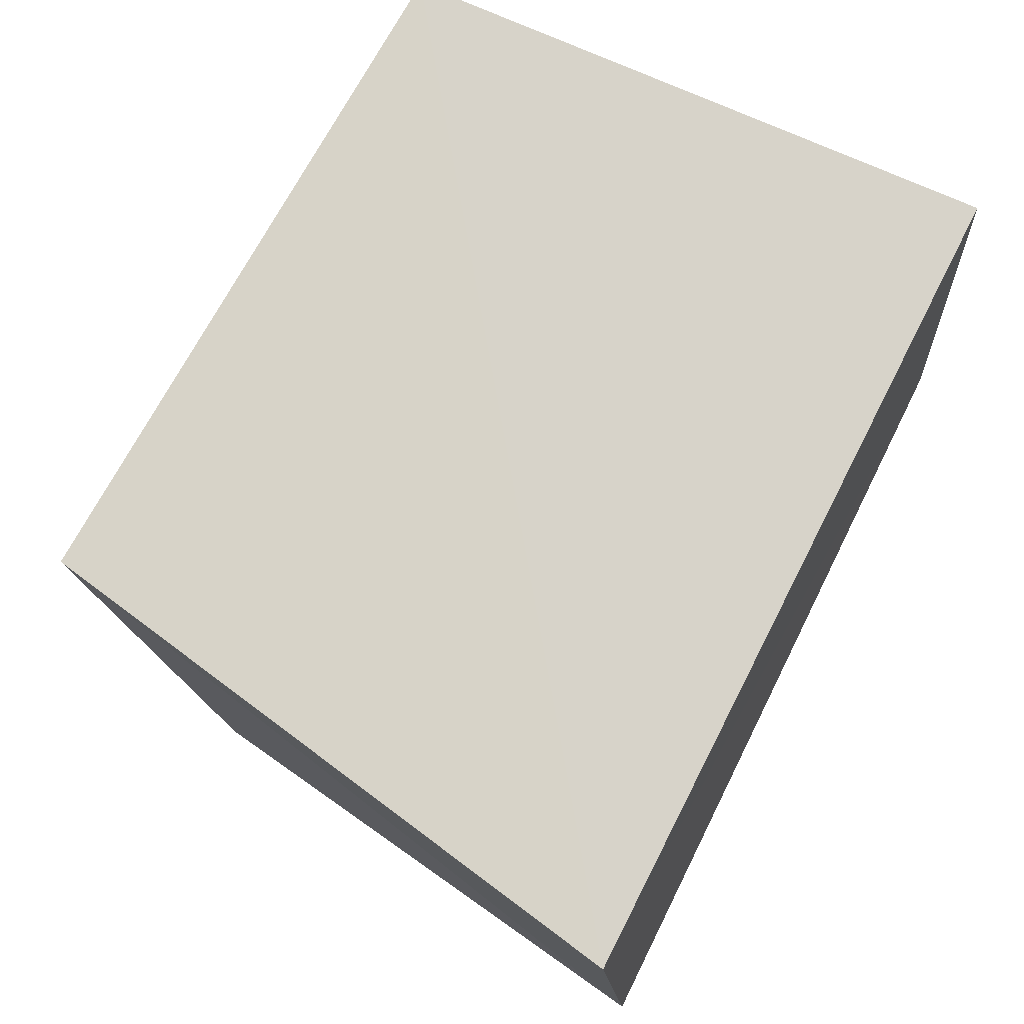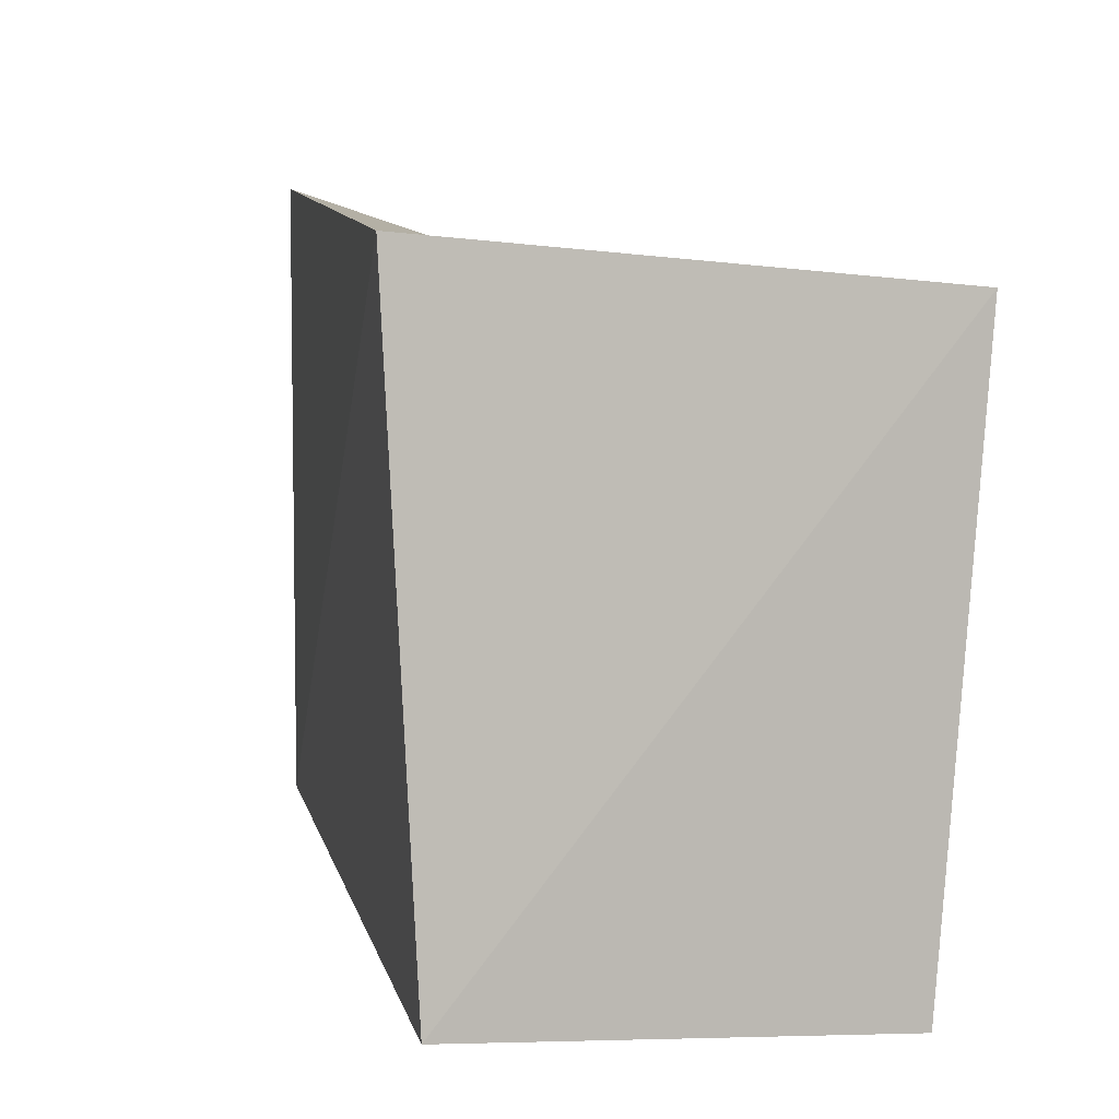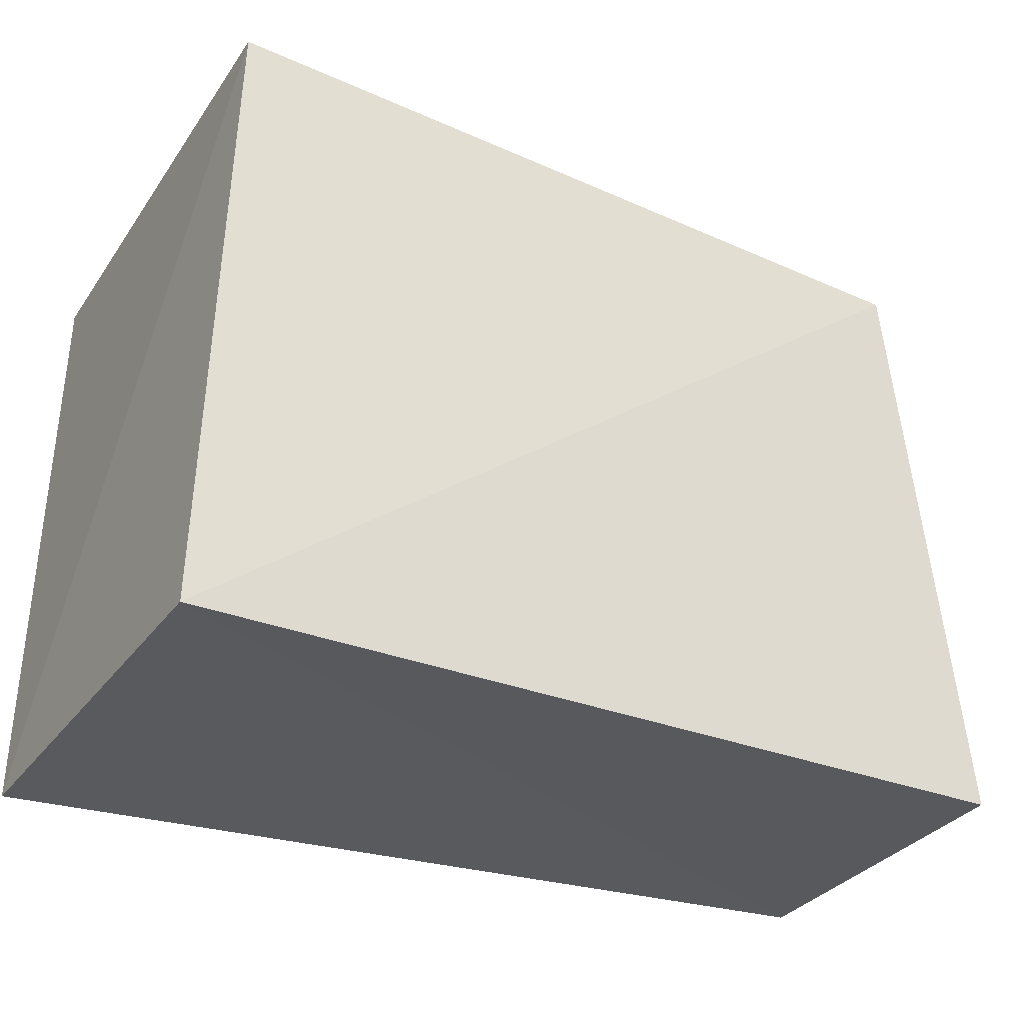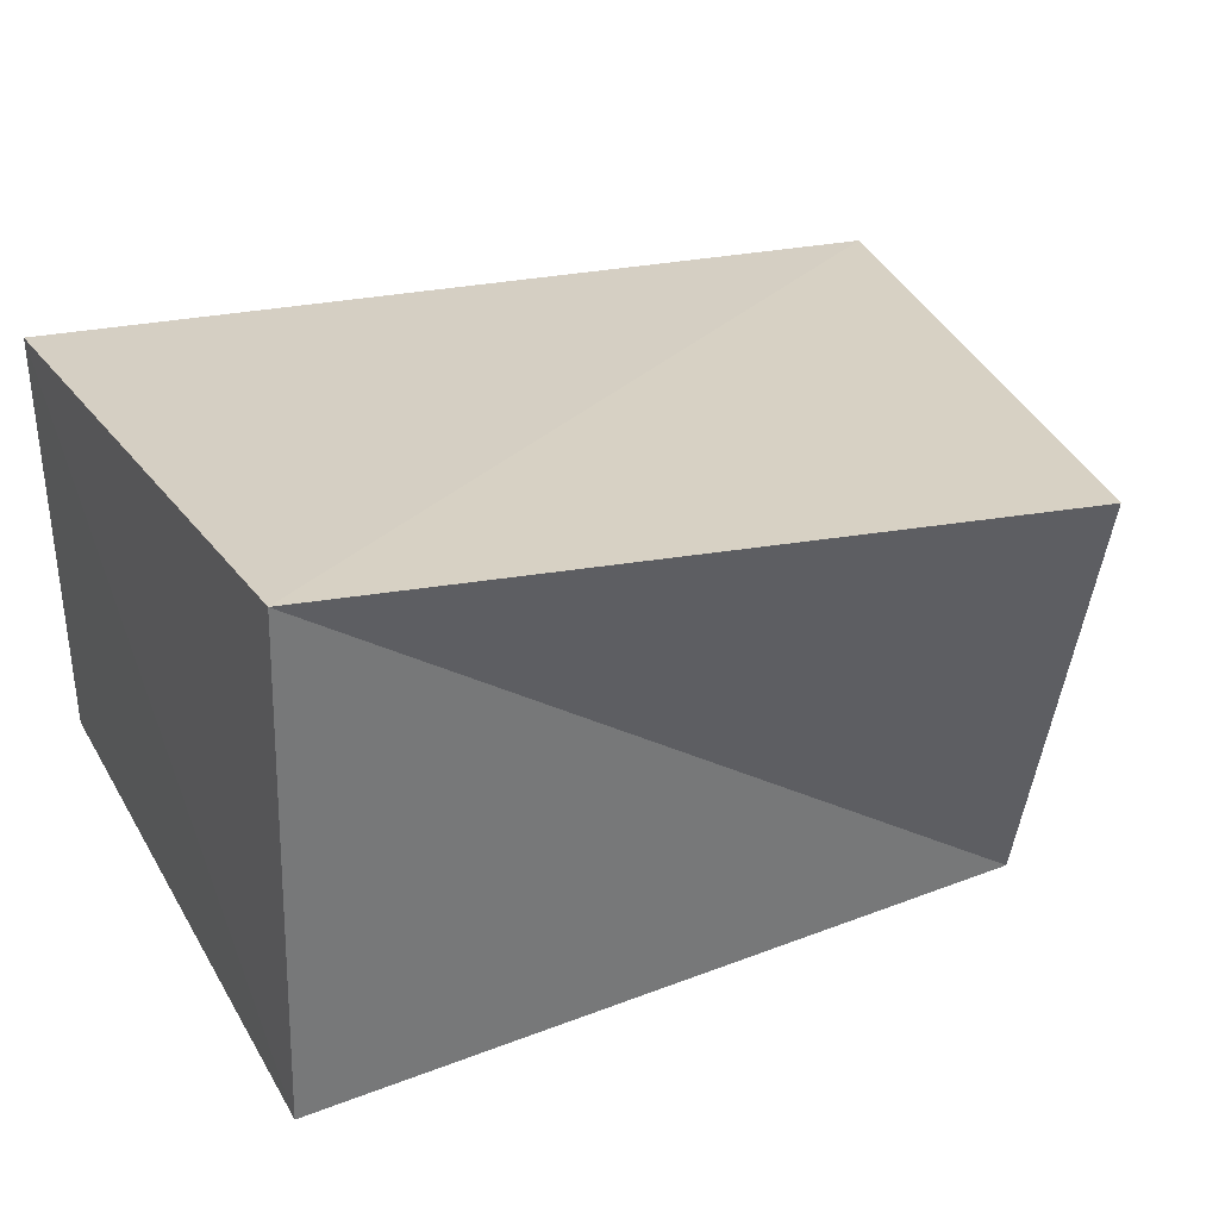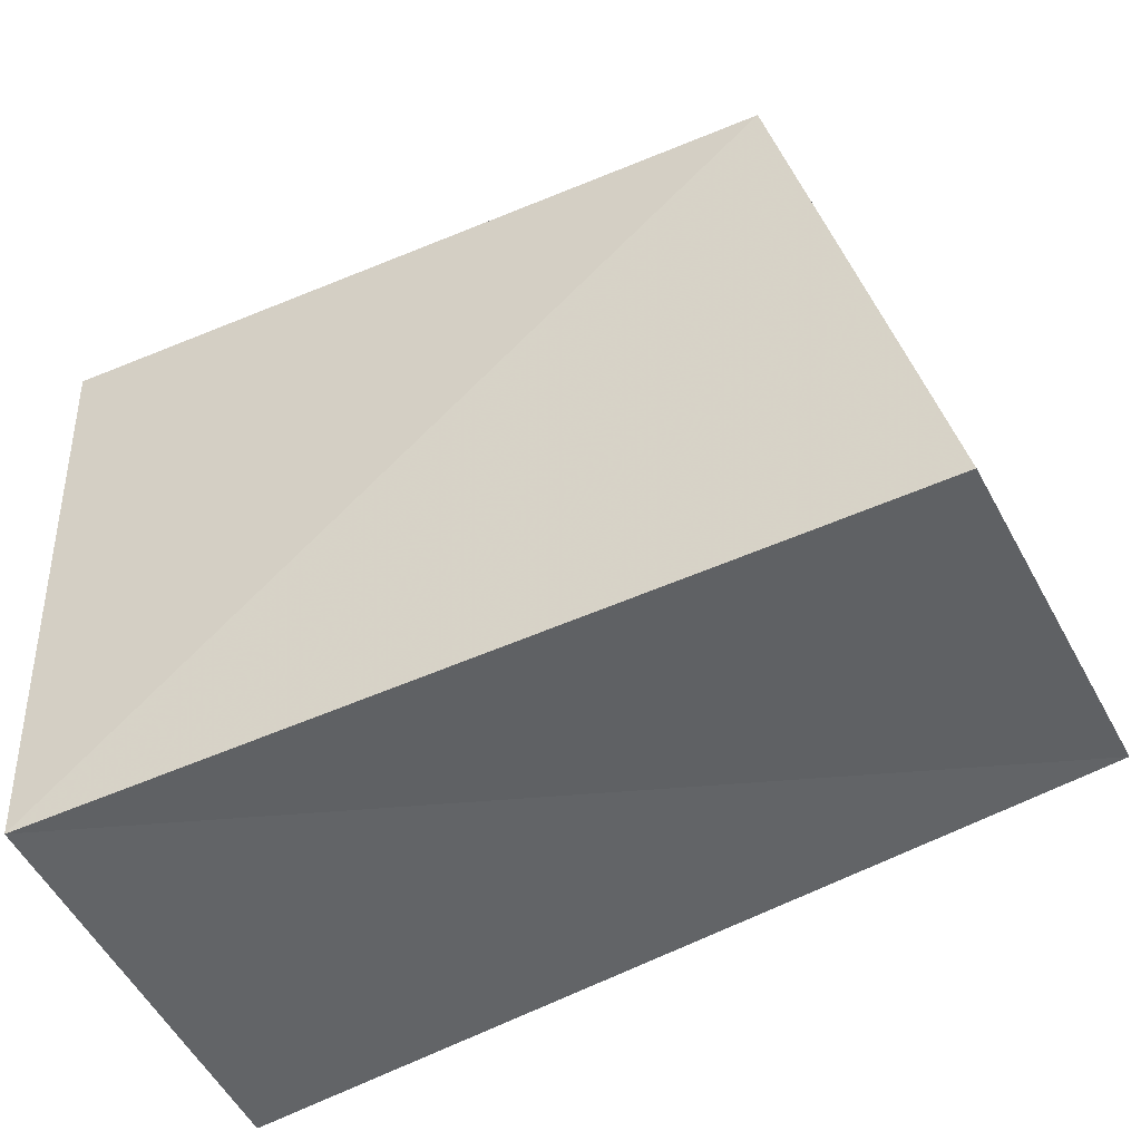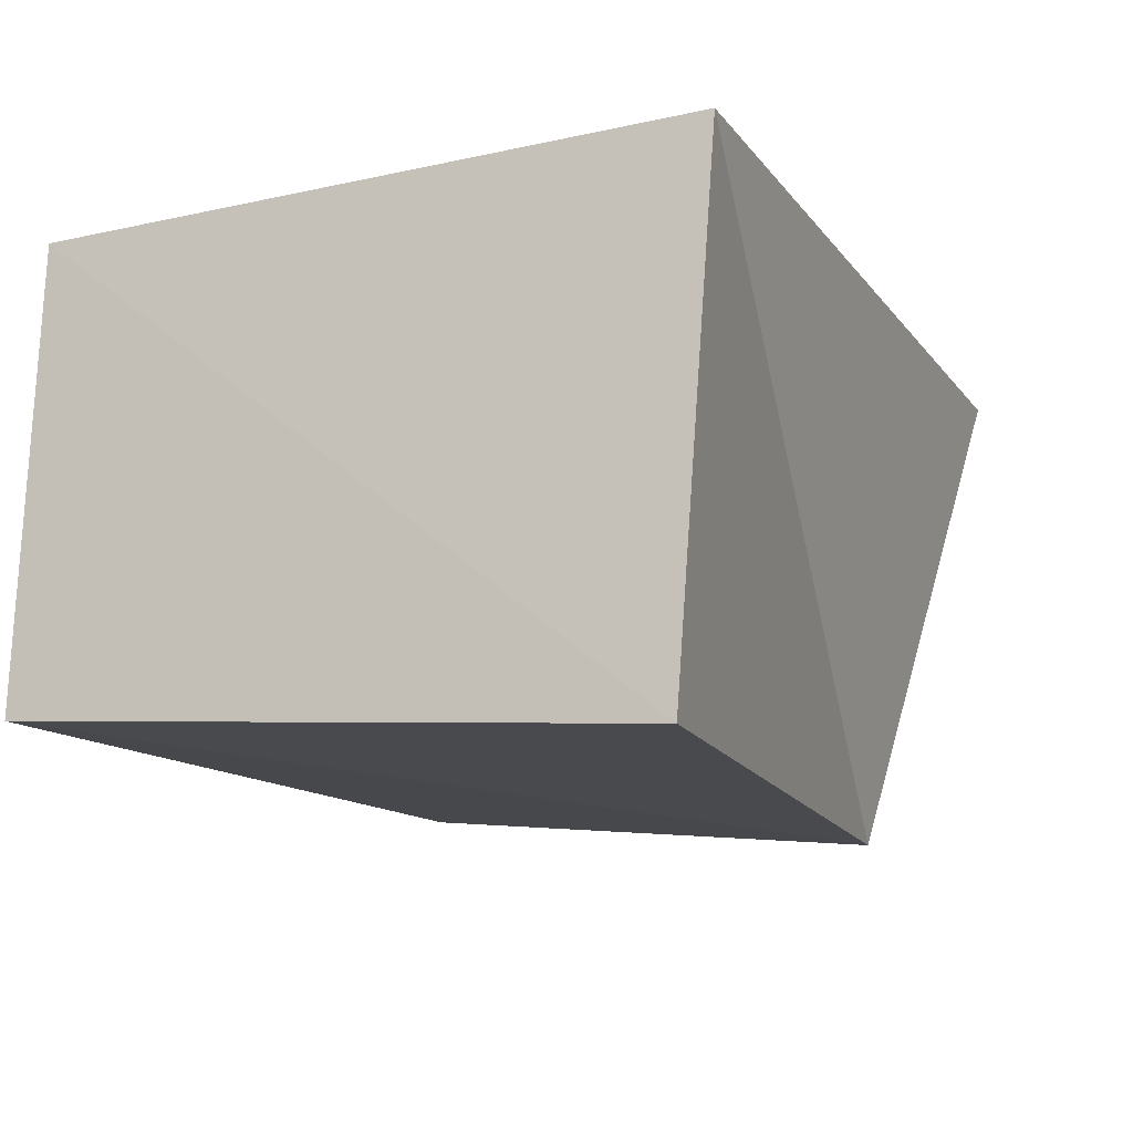
<metadata>
{"format":"obj","ext":"obj","renderer":"f3d","projection":"perspective","resolution":1024,"background":"white","views":[{"elev":73.1,"azim":-66.2,"up":"+Z"},{"elev":5.1,"azim":75.1,"up":"+Y"},{"elev":-35.8,"azim":152.3,"up":"+Y"},{"elev":29.4,"azim":153.4,"up":"+Z"},{"elev":-52.5,"azim":-154.0,"up":"+Y"},{"elev":-15.1,"azim":110.9,"up":"+Z"}]}
</metadata>
<code>
v 0.04547 -0.03612 0.02605
v 0.04395 0.03217 -0.02996
v 0.04433 0.03686 0.02951
v 0.04351 -0.03927 -0.0245
v -0.05434 -0.03441 -0.02053
v -0.04105 0.02859 -0.0289
v -0.03811 0.04513 0.02426
v -0.05511 -0.03023 0.02156
f 8 7 5
f 4 8 5
f 5 7 6
f 6 4 5
f 8 3 7
f 1 8 4
f 1 3 8
f 7 3 6
f 2 4 6
f 6 3 2
f 2 1 4
f 3 1 2

</code>
